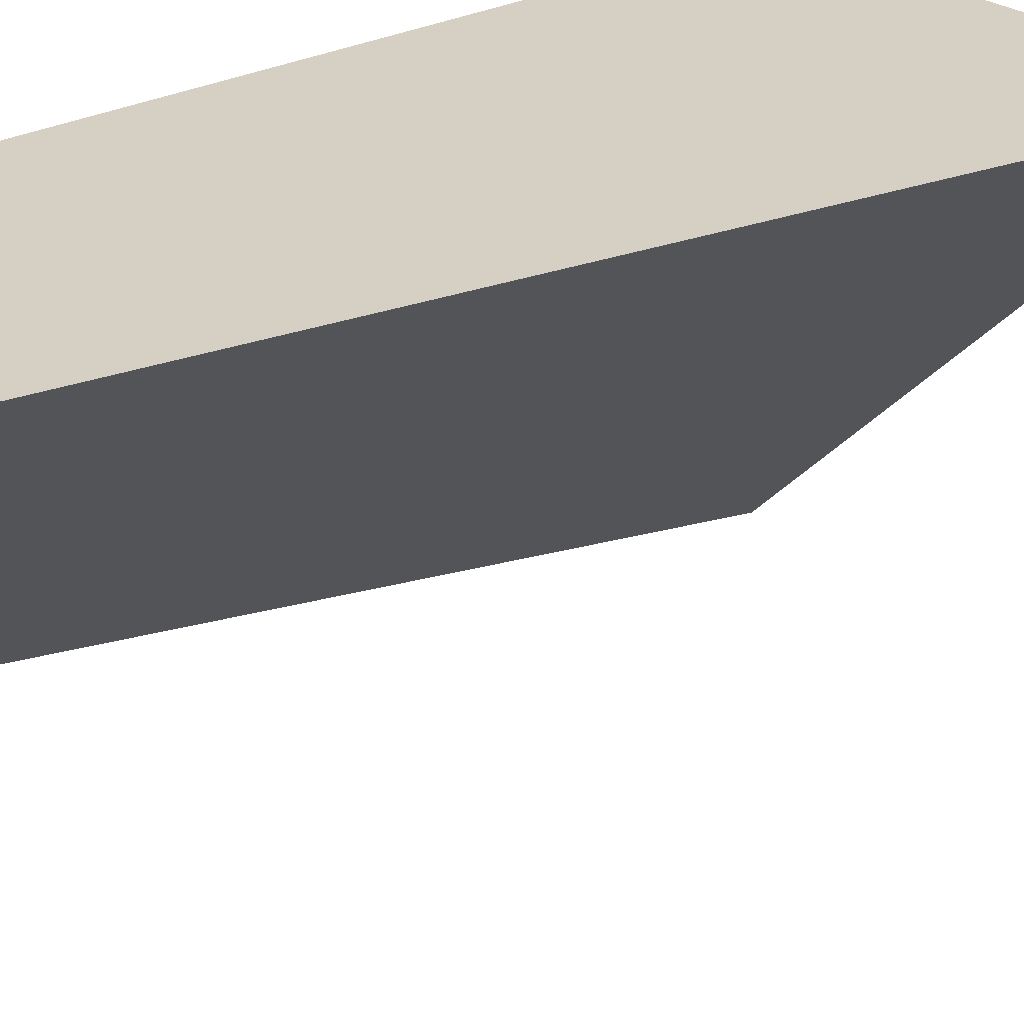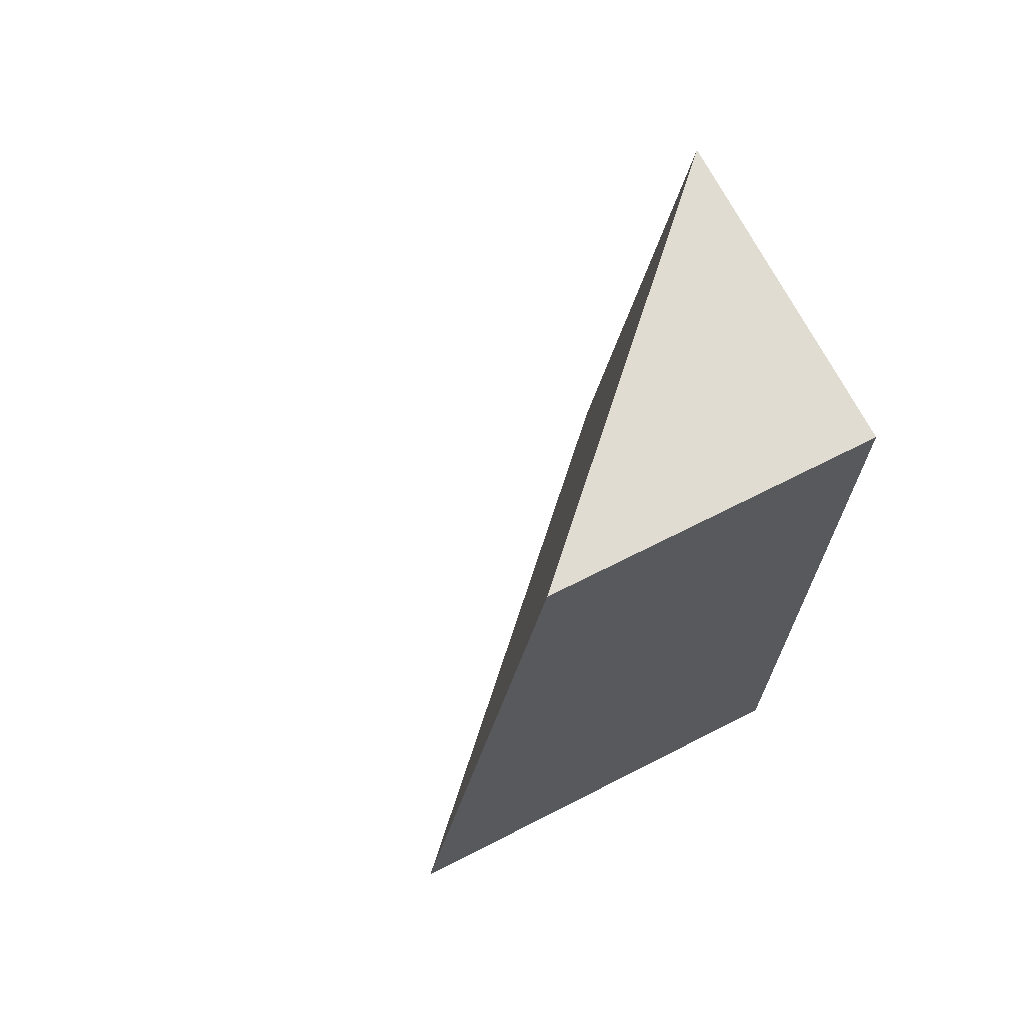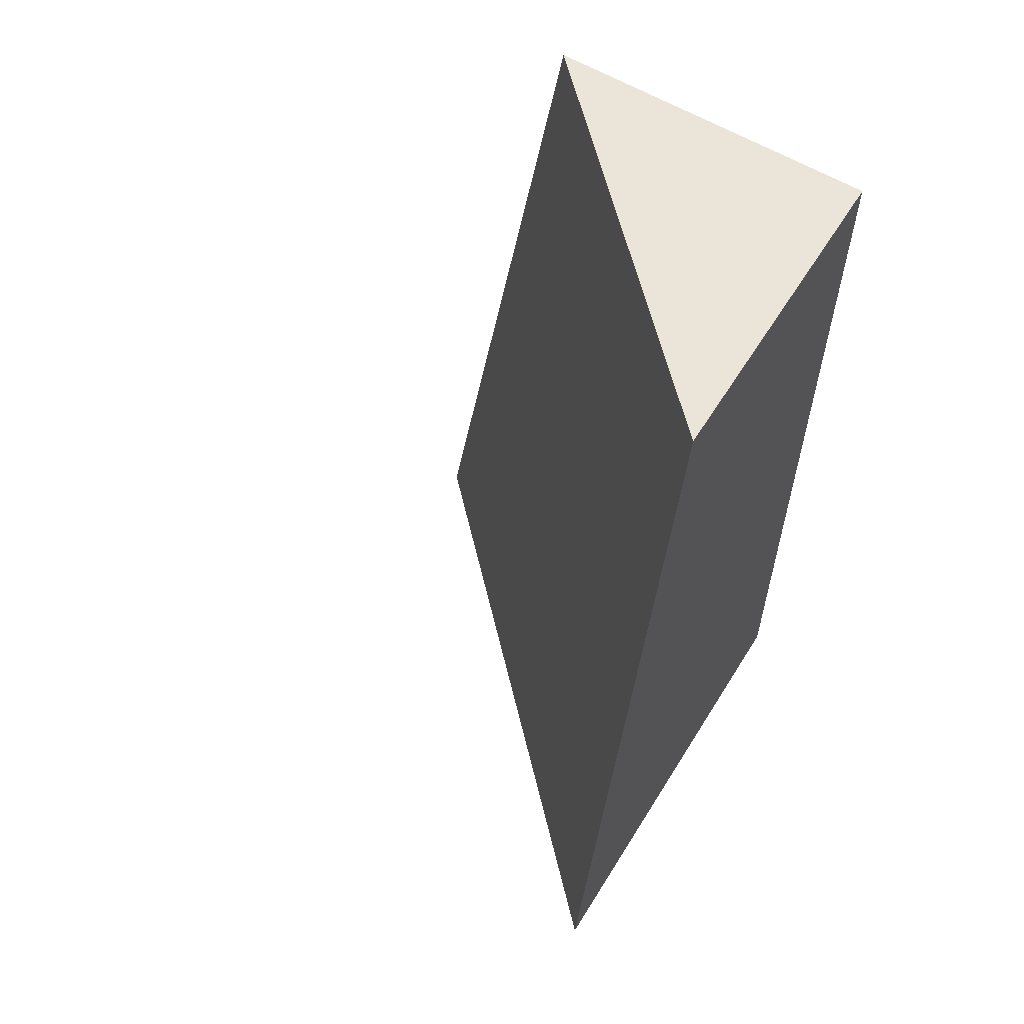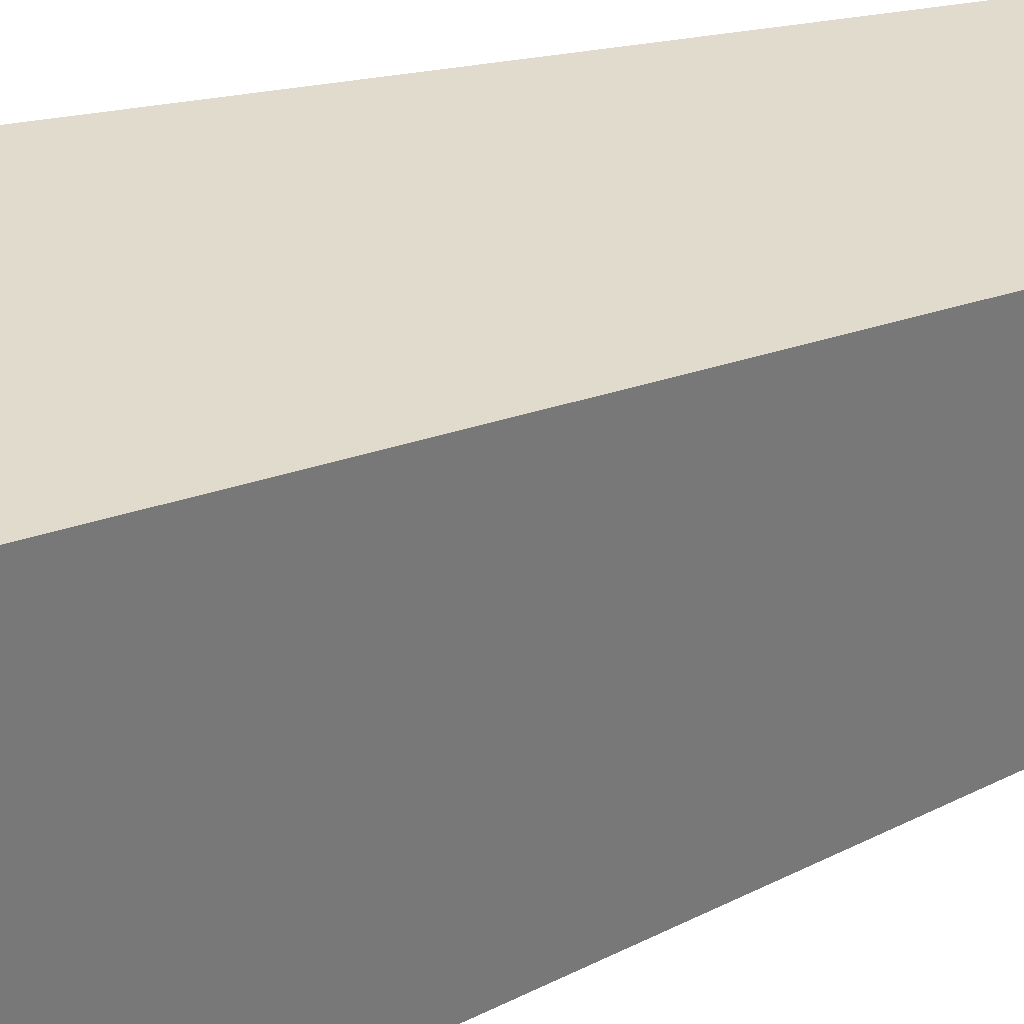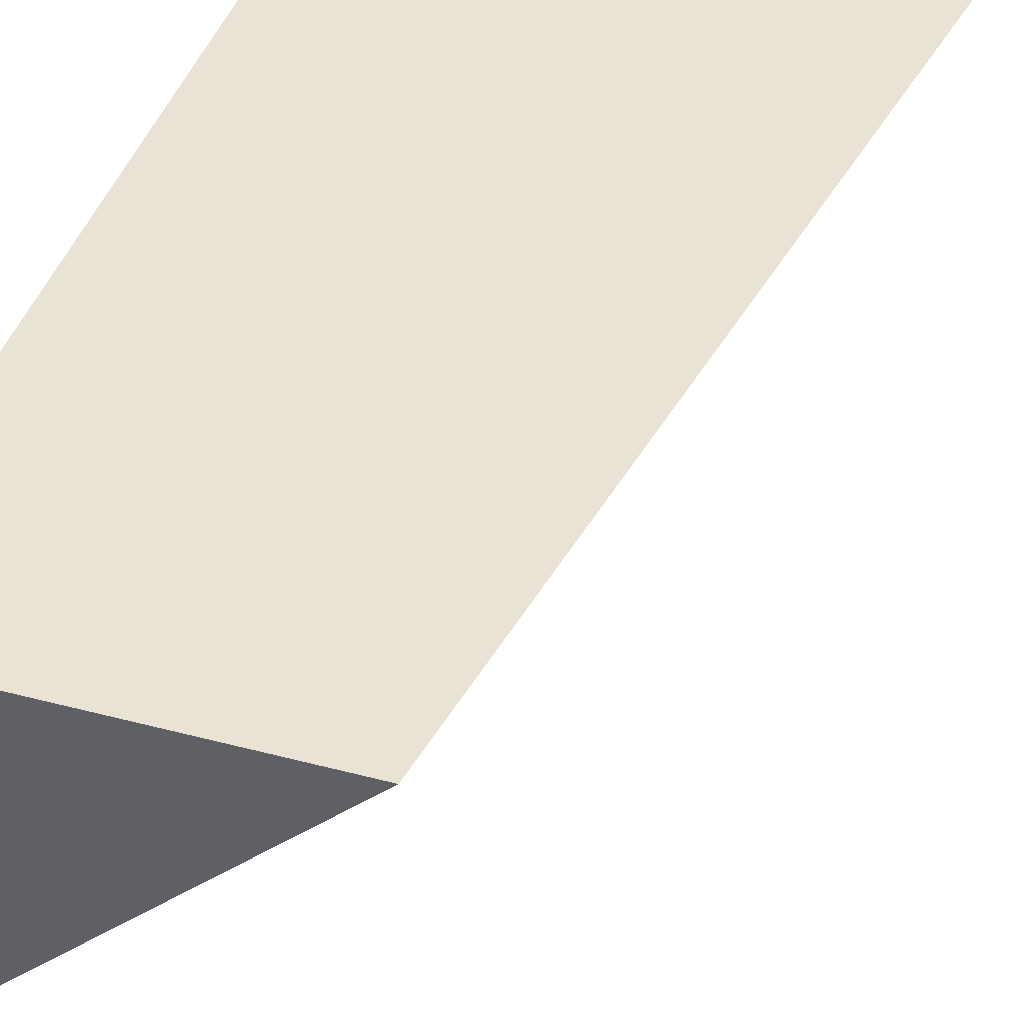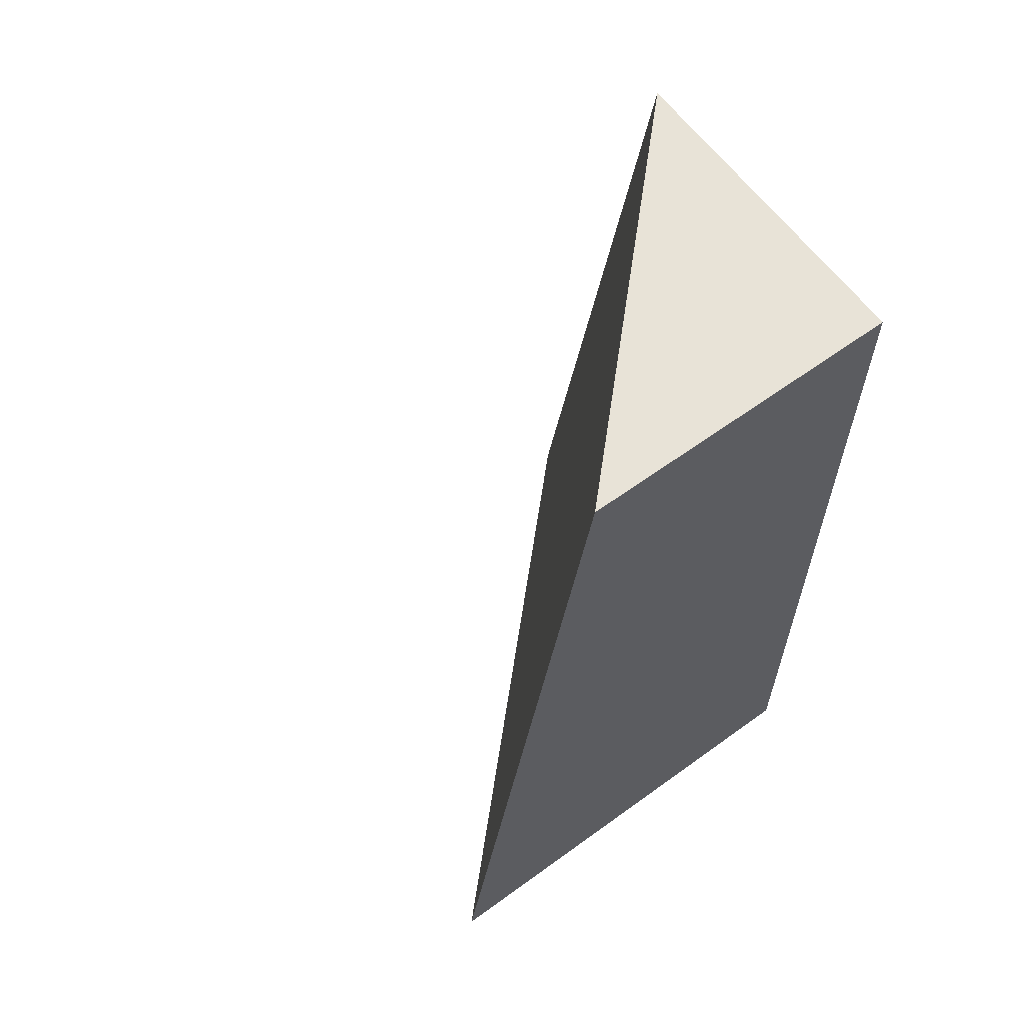
<metadata>
{"format":"obj","ext":"obj","renderer":"f3d","projection":"perspective","resolution":1024,"background":"white","views":[{"elev":26.3,"azim":-130.9,"up":"+Z"},{"elev":69.2,"azim":-27.0,"up":"+Y"},{"elev":59.5,"azim":-58.3,"up":"+Y"},{"elev":33.9,"azim":65.0,"up":"+Z"},{"elev":42.1,"azim":-162.3,"up":"+Z"},{"elev":62.1,"azim":-36.4,"up":"+Y"}]}
</metadata>
<code>
g Mesh1 Brown_Cliff_Bottom_Corner_Green_Top Model
v 1.14 0 -0
v 0 1.665e-18 -0
v 1.14 0 -1.14
f 1 2 3
v 1.14 2.2 -0
v 0.36 2.2 -1.198e-12
f 2 1 4 5
v 1.14 2.2 -0.78
f 1 3 6 4
f 6 3 2 5
f 5 4 6

</code>
